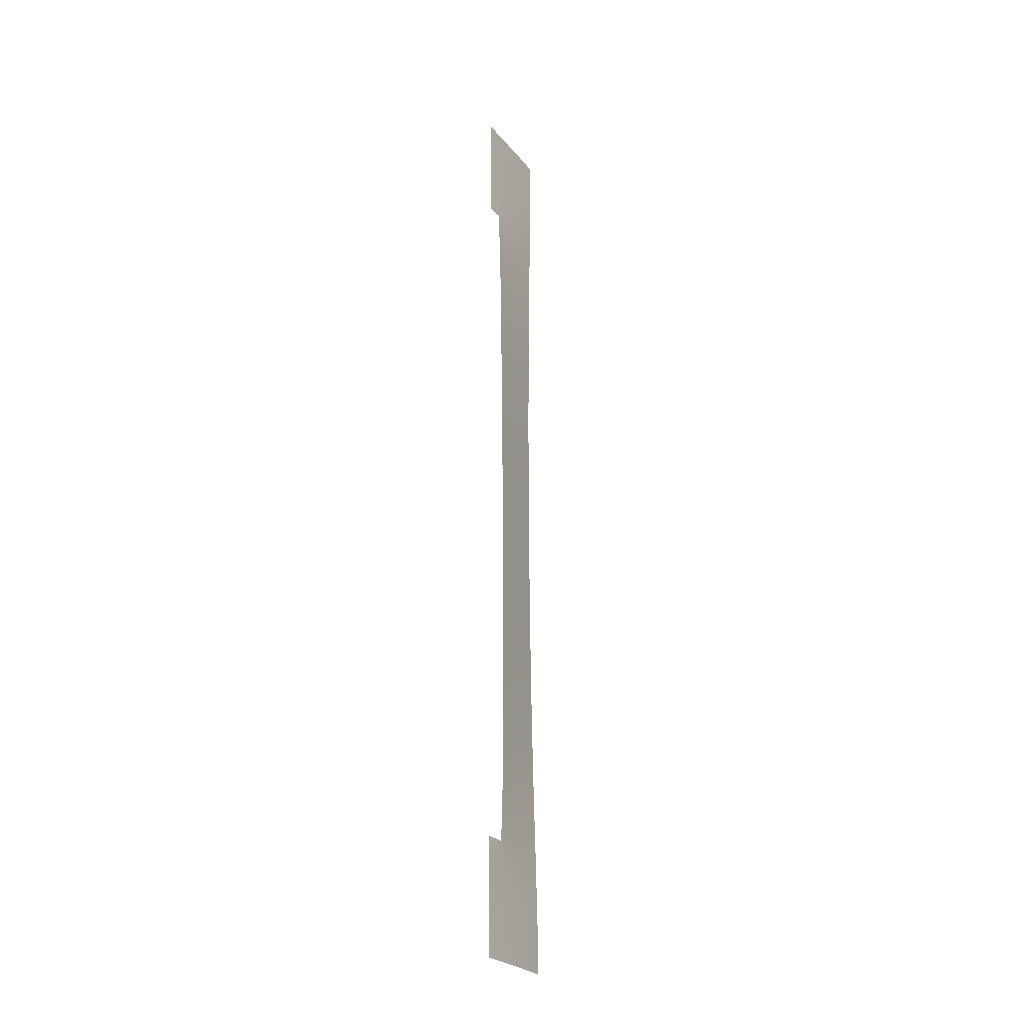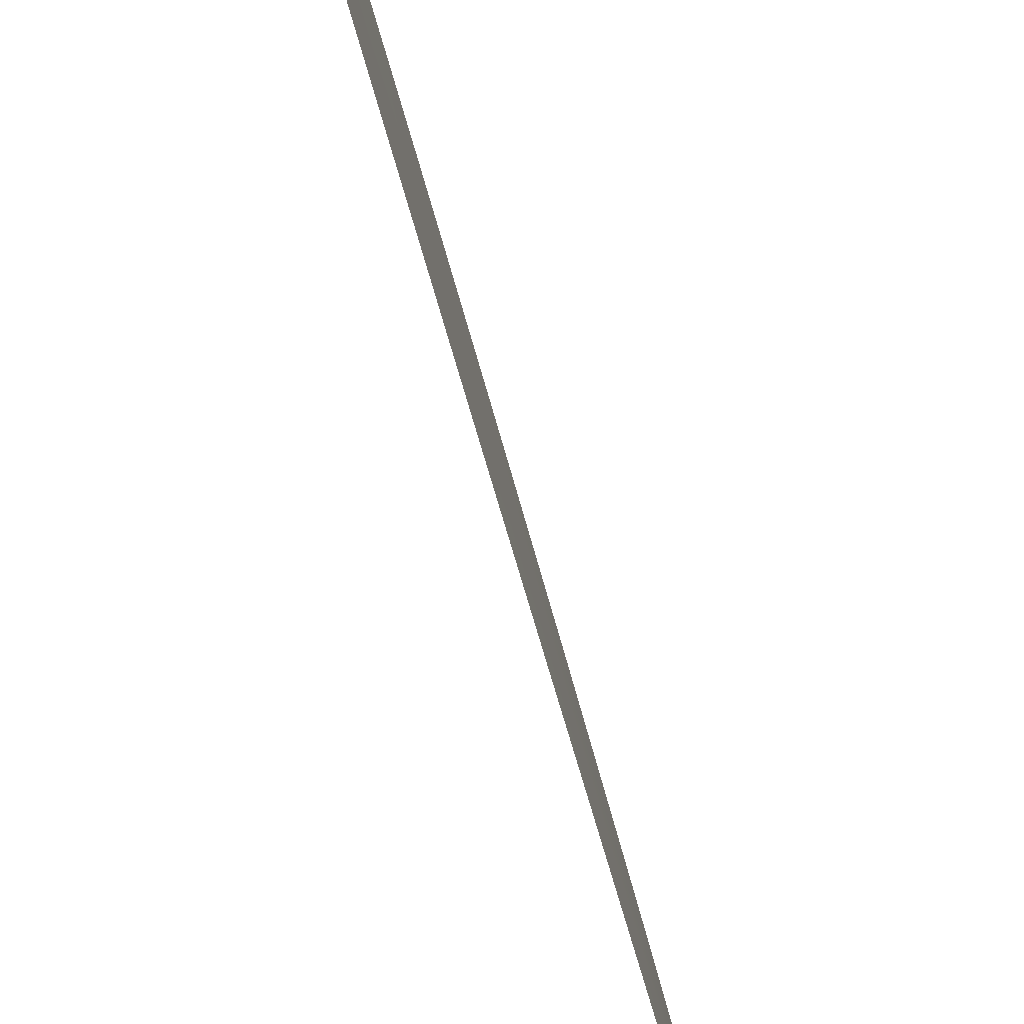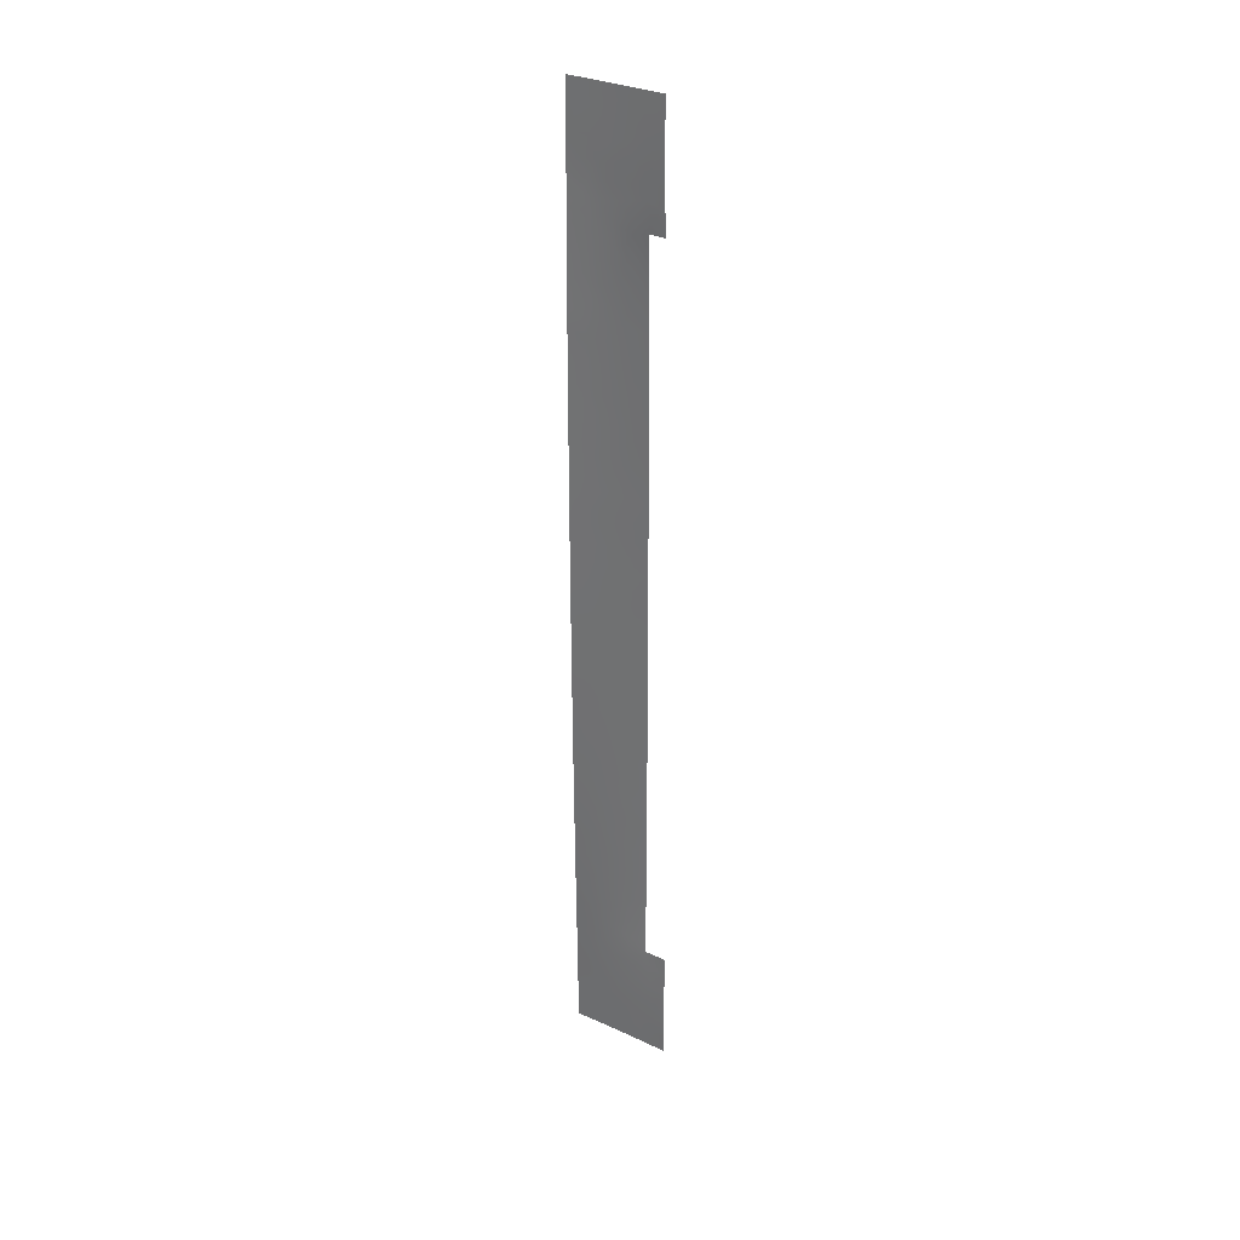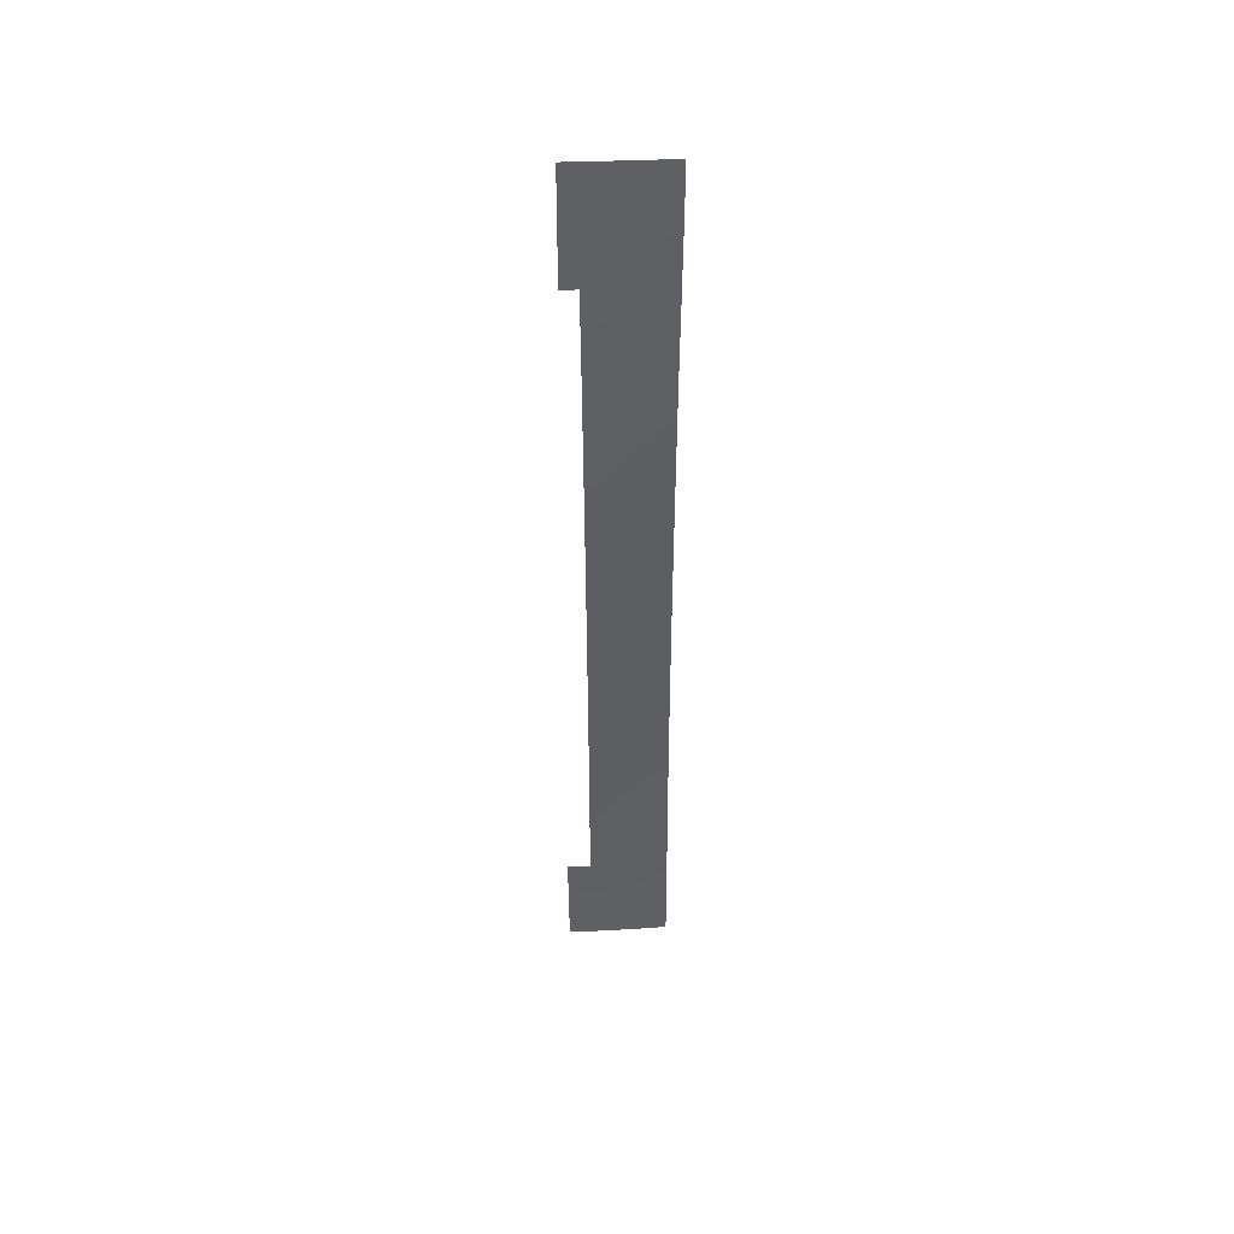
<metadata>
{"format":"obj","ext":"obj","renderer":"f3d","projection":"perspective","resolution":1024,"background":"white","views":[{"elev":-24.9,"azim":-166.7,"up":"+Y"},{"elev":-50.7,"azim":12.8,"up":"+Z"},{"elev":30.3,"azim":109.0,"up":"+Y"},{"elev":46.7,"azim":-108.5,"up":"+Y"}]}
</metadata>
<code>
v 113.1 12.03 93.86
v 112.7 -18.24 95.79
v 114.5 43.36 90.47
v 114 40.92 92.2
v 113 17.5 94.95
v 111.9 -24.46 100
v 114 39.33 91.78
v 113.3 30.98 93.78
v 112.1 28.07 100
v 112.7 29.27 96.81
v 113.1 29.12 94.61
v 112 31.93 100
v 112.4 50 97.61
v 112.1 -8.916 100
v 112.4 10.34 98.86
v 113.3 36.51 94.25
v 112.1 -11.53 100
v 112.6 12.67 97.03
v 113.6 21.57 92
v 112.2 -22.96 98.55
v 111.4 -48.21 100
v 113.5 41.91 93.9
v 112.8 -19.27 94.51
v 112.7 24.21 96.69
v 114 42.86 91.99
v 111.9 36.16 100
v 111.8 41.34 100
v 113.2 1.759 93.13
v 112.4 -29.93 96.86
v 111.9 38.96 100
v 114.1 -50 89.72
v 112.1 -28.59 98.49
v 113.3 -3.648 92
v 113.3 -1.277 92
v 112 34.11 100
v 113.3 -31.79 92
v 111.4 -50 100
v 112.2 -41.05 97.23
v 113 -24.31 93.51
v 113.7 50 93.2
v 112.7 32.49 96.67
v 114.1 -42.85 89.75
v 113.6 -41.27 91.61
v 113.3 -5.465 92
v 113.9 38 92
v 114.1 -38 89.71
v 113.3 -33.88 92
v 112.8 0.1968 95.85
v 112.7 26 96.75
v 112.1 26.35 100
v 112.1 21.04 100
v 112.5 -12.57 97.33
v 113.4 -37.99 92
v 113.2 -13.92 92
v 112.8 -7.3 95.47
v 112.2 7.31 100
v 113.1 -42.31 93.54
v 113.2 -27.42 92
v 112.4 -14.73 97.71
v 112.1 -13.25 100
v 114.5 40.14 90.41
v 113.3 0.7801 92
v 114.5 45.41 90.48
v 113.4 -46.16 92.01
v 113.2 -16.35 92
v 112 -22.23 100
v 111.8 45.39 100
v 114.5 48.01 90.49
v 114 46.33 92.23
v 111.7 -35.87 100
v 112.2 1.904 100
v 114.1 50 91.74
v 113.2 -24.06 92
v 111.8 43.75 100
v 114.5 50 90.49
v 114.4 38 90.38
v 111.8 47.43 100
v 111.8 50 100
v 113.4 32.92 93.43
v 112.4 -8.537 98.34
v 112.5 47.79 97.38
v 111.8 -45.28 98.44
v 113 8.774 94.48
v 112.8 34.82 96.39
v 113.4 45.53 94.42
v 113.5 39.24 93.79
v 113.6 26.45 92
v 112.5 -6.839 97.15
v 112.5 -37.82 96.07
v 113.6 23.99 92
v 112.2 -17.39 98.68
v 112 -34.83 98.26
v 112.5 -1.158 97.44
v 112.7 22.32 96.81
v 112.6 43.34 97.01
v 112.5 -16.8 97.2
v 113.5 37.59 93.45
v 112.4 -4.843 97.88
v 113.3 22.52 93.42
v 113 -5.961 93.78
v 112.5 -19.92 96.76
v 113.7 31.55 92
v 112.1 29.93 100
v 112.3 29.64 98.78
v 112.5 31.19 97.73
v 112.9 30.87 95.78
v 112.4 45.38 97.75
v 112.9 46.73 96.07
v 113 48.62 95.51
v 112.3 -10.69 98.61
v 112.2 9.054 100
v 112.4 19.71 98.55
v 113.5 -50 91.81
v 113.2 50 95.03
v 114.1 -44.53 89.75
v 113.7 -44.43 91.04
v 112.7 37.09 96.93
v 112.6 10.81 97.42
v 113.4 12.66 92
v 112.7 -27.19 95.22
v 112.5 -39.81 95.77
v 114.1 -40.24 89.72
v 113 -28.31 93.62
v 113.7 -38 90.96
v 113.5 -39.39 91.84
v 113.1 -4.092 93.58
v 112.2 -0.5438 100
v 112.9 27.46 95.78
v 114.1 -46.17 89.75
v 112.3 40.09 98.49
v 112.1 24.52 100
v 112.1 22.22 100
v 112.4 21.42 98.55
v 113.5 17.56 92
v 113.2 16.25 93.49
v 113.5 15.1 92
v 112.4 23.25 98.47
v 112.6 3.587 97.1
v 112.1 -6.512 100
v 112.2 5.494 100
v 113.2 -19.61 92
v 112.4 -23.95 96.87
v 112.2 -24.79 98.25
v 112.1 19.6 100
v 113.2 -25.14 92
v 112.8 9.595 96.03
v 112.2 11.33 100
v 112.4 12.01 98.75
v 112.3 35.52 98.31
v 114.2 44.62 91.62
v 113 -22.36 93.45
v 112 -19.07 100
v 113.7 29.01 92
v 113.3 27.16 93.73
v 113 -26.28 93.53
v 111.6 -38.02 100
v 113.4 5.238 92
v 113.1 3.353 93.39
v 111.8 -29.14 100
v 112.4 -31.92 96.51
v 111.6 -40.23 100
v 111.8 -40.01 98.75
v 113.7 -48.15 90.96
v 112.5 -36.02 96.15
v 113.1 -10.26 93.42
v 112.2 3.645 100
v 112.3 3.763 98.96
v 113.5 47.53 94.04
v 112.8 -9.492 95.11
v 113.1 -0.03032 93.73
v 113.3 -9.024 92
v 113 1.763 94.55
v 112.5 5.569 97.7
v 113 -38.68 93.97
v 113 10.35 94.52
v 112.1 -30.68 98.39
v 111.7 -33.35 100
v 112.1 -32.75 98.25
v 112 -20.65 100
v 112.2 -20.72 98.67
v 111.8 -31.27 100
v 112.2 14.69 100
v 113.5 19.99 92
v 113.8 35.84 92
v 113.2 6.53 93.06
v 112.9 -30.36 93.73
v 113.2 -29.32 92
v 112.7 -14.08 95.86
v 112.1 -38.94 97.66
v 112.7 20.49 96.84
v 112.8 -20.83 95.02
v 112.9 13.33 95.16
v 114.5 41.61 90.44
v 113.9 48.35 92.44
v 112.5 0.3771 97.76
v 112.1 43.47 98.85
v 113.2 -44.32 93
v 111.9 -26.96 100
v 112.1 -26.51 98.49
v 113.2 43.47 95.1
v 112.2 -43.43 97.09
v 111.8 -41.9 98.66
v 112.2 -2.796 100
v 112.4 41.61 97.92
v 112.8 -11.85 95.13
v 111.9 37.81 100
v 112.2 37.41 98.85
v 113.3 2.706 92
v 112.4 7.31 98.53
v 113.2 -22.04 92
v 113.8 34.11 92
v 112.7 50 96.63
v 112.4 -47.77 96.1
v 113 15.31 94.99
v 112.7 18.28 96.87
v 113 19.6 95.07
v 112.1 17.14 100
v 112.4 17.78 98.79
v 112.9 -32.54 94.21
v 113.2 8.357 93.1
v 113.4 7.737 92
v 112.9 3.356 95.17
v 113.7 44.15 93.19
v 111.5 -44.85 100
v 111.7 -43.67 98.86
v 112.7 7.467 96.31
v 113 6.84 94.35
v 112.5 9.019 97.85
v 112.1 -4.766 100
v 112.3 -2.806 98.68
v 113.1 -12.11 93.29
v 111.4 -46.5 100
v 113.3 24.81 93.45
v 111.8 -48.81 98.18
v 111.8 -50 98.19
v 113.4 -36.32 92
v 112.7 1.755 96.53
v 113.2 14.07 93.52
v 112.4 25.3 98.33
v 113 25.47 95.04
v 112.9 -13.48 94.12
v 112.8 -4.925 95.65
v 112.9 11.46 95.61
v 112.6 -9.071 96.93
v 112.4 -27.95 96.92
v 113.5 48.98 93.84
v 112.4 14.11 98.48
v 112.7 14.54 96.57
v 112.7 -25.14 95.16
v 114.1 -48.38 89.75
v 112.3 -18.69 97.88
v 112.7 -22.99 95.15
v 113.3 -47.88 92.67
v 112 -16.73 100
v 112.9 -50 93.92
v 112.4 -50 95.9
v 113.2 -18.02 92
v 112.7 -43.97 94.96
v 112.9 -34.88 94.03
v 112.8 5.243 95.72
v 112.8 -1.465 95.29
v 113.3 -11.43 92
v 113.2 10.37 93.22
v 112.6 -41.87 95.39
v 113 -17.22 93.88
v 113.4 10.21 92
v 112.6 -30.84 95.36
v 112.4 -21.8 96.93
v 113 -20.58 93.21
v 113 21.47 95.08
v 113 23.38 95.04
v 112.9 44.86 96.05
v 111.5 -42.62 100
v 112.4 33.31 98.22
v 112.1 -14.47 100
v 112.4 -25.99 96.84
v 112.6 -3.014 96.67
v 112.6 -10.79 96.58
v 112.2 13.06 100
v 113.3 34.73 94.14
v 113.3 -6.789 92
v 112.3 -45.7 96.46
v 111.8 -47.19 98.21
v 112.3 15.94 99.04
v 112.7 -29.15 95.34
v 113.1 4.994 93.93
v 111.7 -34.58 100
v 113.1 32.69 95.11
v 112.9 -15.21 93.98
v 112.3 -6.815 98.97
v 112.9 -48.71 93.97
v 112.2 -12.89 99.04
v 112.5 16.13 97.72
v 113.2 40.17 95.06
v 113.3 18.57 93.47
v 112.2 47.42 98.68
v 112.9 -36.91 93.99
v 112.5 27.47 98.04
v 113 -8.06 93.6
v 112 -37.01 98.14
v 112.2 -15.99 98.62
v 113.3 20.63 93.48
v 112.4 1.675 98.58
v 112.8 16.37 96.15
v 112.5 38.72 97.71
v 112.9 -3.067 94.95
v 112.9 41.64 95.99
v 112.7 40.06 96.83
v 113.1 -2.204 93.47
v 112.7 -16.03 95.76
v 113.5 -42.92 91.82
v 113 38.41 95.43
v 113 -40.36 93.62
v 112.9 -46.29 94.15
v 112.5 -33.82 96.15
v 113 36.27 95.46
v 112.2 48.8 98.62
f 12 105 104
f 119 1 238
f 51 132 133
f 139 229 290
f 85 168 69
f 144 51 112
f 118 15 148
f 3 25 150
f 153 154 11
f 60 17 292
f 146 228 118
f 182 284 247
f 208 28 158
f 170 172 28
f 106 105 41
f 212 109 81
f 268 142 20
f 220 221 185
f 226 260 173
f 94 137 24
f 227 185 286
f 264 313 57
f 83 146 175
f 265 257 23
f 154 128 11
f 89 164 297
f 310 289 265
f 57 311 197
f 266 220 263
f 191 252 268
f 298 239 50
f 243 18 192
f 271 270 94
f 282 258 314
f 117 84 149
f 313 121 174
f 96 59 310
f 160 267 219
f 268 101 191
f 269 151 191
f 278 244 169
f 148 279 247
f 5 304 215
f 214 248 304
f 264 258 201
f 280 79 288
f 199 245 32
f 149 26 207
f 299 100 281
f 283 213 234
f 244 278 110
f 283 282 213
f 138 222 237
f 245 285 29
f 177 178 92
f 158 222 286
f 249 155 120
f 102 153 8
f 9 103 104
f 103 12 104
f 11 10 106
f 12 35 274
f 108 107 81
f 111 147 15
f 153 11 8
f 144 112 218
f 218 112 215
f 6 20 143
f 111 15 228
f 106 8 11
f 277 306 242
f 114 40 246
f 109 114 246
f 97 16 312
f 115 129 116
f 207 30 305
f 31 113 163
f 6 143 199
f 126 309 33
f 274 35 149
f 119 266 263
f 122 42 43
f 186 123 187
f 122 124 46
f 21 234 37
f 129 64 116
f 131 50 239
f 132 131 137
f 134 136 135
f 119 238 136
f 104 105 10
f 128 298 10
f 10 298 104
f 249 39 155
f 54 65 289
f 209 56 111
f 123 58 187
f 69 168 194
f 173 140 209
f 141 210 269
f 143 142 276
f 112 51 133
f 145 58 155
f 39 145 155
f 240 24 49
f 147 279 148
f 18 118 148
f 148 15 147
f 124 122 125
f 22 294 307
f 63 3 150
f 3 193 25
f 125 122 43
f 36 47 219
f 38 189 121
f 91 152 254
f 153 87 154
f 156 70 300
f 157 208 158
f 159 198 32
f 68 63 69
f 25 4 22
f 142 268 252
f 54 289 241
f 89 121 189
f 161 156 162
f 290 98 88
f 33 44 126
f 167 71 166
f 166 140 167
f 168 108 109
f 118 228 15
f 6 66 20
f 165 169 299
f 34 170 62
f 171 262 165
f 89 297 174
f 174 297 53
f 85 108 168
f 130 30 27
f 146 243 175
f 243 1 175
f 176 29 160
f 145 39 73
f 159 32 176
f 177 181 178
f 181 176 178
f 66 179 180
f 179 152 180
f 181 159 176
f 29 176 32
f 10 11 128
f 151 39 252
f 182 217 284
f 9 104 298
f 183 134 295
f 134 135 295
f 80 14 290
f 45 184 97
f 184 211 280
f 286 157 158
f 185 157 286
f 36 186 187
f 155 58 123
f 57 313 43
f 25 193 4
f 193 61 4
f 61 7 4
f 68 194 72
f 75 68 72
f 76 7 61
f 76 45 7
f 48 195 237
f 74 67 196
f 78 13 317
f 305 30 130
f 69 194 68
f 198 6 199
f 57 43 311
f 7 45 86
f 116 64 197
f 108 85 272
f 79 102 8
f 203 127 230
f 52 205 188
f 35 26 149
f 26 206 207
f 206 30 207
f 208 62 28
f 62 170 28
f 236 297 259
f 210 73 151
f 101 251 2
f 211 102 79
f 106 10 105
f 274 105 12
f 13 212 81
f 212 114 109
f 108 81 109
f 205 52 278
f 293 304 248
f 5 215 216
f 216 215 190
f 217 144 218
f 293 215 304
f 20 142 143
f 227 220 185
f 185 221 157
f 85 69 223
f 224 273 225
f 260 226 227
f 226 83 227
f 45 97 86
f 111 228 209
f 146 226 228
f 229 203 230
f 21 232 283
f 232 224 82
f 283 232 82
f 55 299 169
f 234 235 37
f 236 53 297
f 48 237 172
f 238 192 214
f 131 239 137
f 137 239 24
f 24 239 49
f 298 50 9
f 87 90 233
f 154 233 240
f 205 241 188
f 190 94 270
f 260 227 286
f 299 55 100
f 264 121 313
f 192 1 243
f 243 146 118
f 40 72 194
f 246 40 194
f 227 83 220
f 18 247 248
f 249 276 142
f 233 90 99
f 146 83 226
f 163 250 31
f 151 252 191
f 59 301 275
f 255 256 291
f 213 256 234
f 234 256 235
f 265 65 257
f 269 257 141
f 150 25 223
f 150 223 69
f 142 252 249
f 65 265 289
f 92 300 70
f 47 259 219
f 214 192 248
f 87 233 154
f 53 125 174
f 259 164 315
f 168 109 246
f 189 38 162
f 48 93 195
f 244 88 55
f 54 231 262
f 231 54 241
f 83 175 263
f 175 1 263
f 121 264 38
f 38 264 201
f 264 57 258
f 258 57 197
f 266 221 220
f 263 220 83
f 119 263 1
f 92 315 164
f 123 186 285
f 285 267 29
f 20 66 180
f 23 257 269
f 38 202 162
f 162 202 161
f 202 38 201
f 49 128 240
f 240 128 154
f 24 240 271
f 240 233 271
f 270 216 190
f 22 223 25
f 267 285 186
f 186 36 219
f 95 200 307
f 192 18 248
f 18 243 118
f 272 107 108
f 42 115 116
f 291 314 253
f 24 271 94
f 271 99 270
f 99 271 233
f 200 85 223
f 200 223 22
f 95 272 200
f 272 85 200
f 282 201 258
f 273 202 225
f 225 202 201
f 202 273 161
f 95 307 204
f 151 73 39
f 274 41 105
f 254 301 91
f 120 155 123
f 125 313 174
f 174 121 89
f 292 59 275
f 52 188 59
f 183 295 302
f 84 41 274
f 96 251 91
f 23 2 265
f 160 219 315
f 5 216 295
f 251 96 2
f 80 110 14
f 199 276 245
f 268 180 101
f 23 269 191
f 195 93 127
f 19 302 99
f 214 135 238
f 98 277 242
f 169 244 55
f 205 278 169
f 186 219 267
f 18 148 247
f 247 279 182
f 137 94 133
f 192 238 1
f 112 133 190
f 190 133 94
f 5 135 214
f 248 247 293
f 93 48 261
f 172 170 48
f 211 79 280
f 100 242 126
f 165 262 231
f 231 241 205
f 107 67 296
f 95 196 107
f 215 112 190
f 288 79 8
f 41 288 106
f 106 288 8
f 169 165 205
f 205 165 231
f 168 246 194
f 198 199 32
f 107 272 95
f 143 276 199
f 171 299 281
f 281 100 44
f 282 314 213
f 213 314 291
f 82 201 282
f 80 244 110
f 110 278 52
f 283 82 282
f 283 234 21
f 284 217 218
f 293 247 284
f 245 120 285
f 120 123 285
f 237 222 172
f 32 245 29
f 286 222 260
f 92 70 287
f 287 177 92
f 158 28 172
f 276 249 120
f 178 315 92
f 245 276 120
f 151 269 210
f 84 288 41
f 288 84 280
f 183 302 19
f 170 34 309
f 176 160 178
f 140 56 209
f 290 14 139
f 196 67 107
f 229 98 290
f 150 69 63
f 236 259 47
f 251 152 91
f 132 137 133
f 140 173 167
f 252 39 249
f 296 67 77
f 196 27 74
f 196 95 204
f 82 225 201
f 180 152 251
f 129 250 163
f 167 173 138
f 293 218 215
f 204 130 27
f 82 224 225
f 218 293 284
f 196 204 27
f 129 163 64
f 292 17 110
f 52 59 292
f 113 253 163
f 20 180 268
f 163 253 64
f 110 52 292
f 294 308 307
f 29 267 160
f 43 42 311
f 60 292 275
f 97 312 86
f 226 209 228
f 84 274 149
f 149 207 117
f 294 22 4
f 4 7 86
f 189 300 89
f 116 197 311
f 303 237 195
f 49 239 298
f 188 241 289
f 100 55 242
f 301 254 275
f 298 128 49
f 301 96 91
f 216 302 295
f 302 216 270
f 280 84 316
f 165 299 171
f 302 270 99
f 170 261 48
f 277 230 93
f 117 312 316
f 167 303 71
f 130 308 305
f 261 277 93
f 304 5 214
f 306 126 242
f 207 305 117
f 117 305 312
f 126 44 100
f 310 265 2
f 96 310 2
f 230 127 93
f 172 222 158
f 99 90 19
f 306 277 261
f 180 251 101
f 130 204 308
f 307 308 204
f 96 301 59
f 308 312 305
f 312 308 294
f 226 173 209
f 309 34 33
f 22 307 200
f 189 162 156
f 295 135 5
f 261 309 306
f 306 309 126
f 135 136 238
f 98 229 230
f 170 309 261
f 188 289 310
f 98 230 277
f 311 42 116
f 303 195 127
f 71 303 127
f 291 253 113
f 86 294 4
f 291 113 255
f 189 156 300
f 310 59 188
f 124 125 53
f 138 237 303
f 164 89 300
f 88 244 80
f 213 291 256
f 92 164 300
f 138 303 167
f 43 313 125
f 296 77 317
f 64 314 197
f 138 173 260
f 297 164 259
f 138 260 222
f 197 314 258
f 253 314 64
f 88 98 242
f 55 88 242
f 296 317 81
f 315 219 259
f 110 17 14
f 178 160 315
f 80 290 88
f 317 77 78
f 16 97 184
f 81 107 296
f 16 184 280
f 23 191 101
f 2 23 101
f 86 312 294
f 280 316 16
f 316 312 16
f 117 316 84
f 317 13 81

</code>
